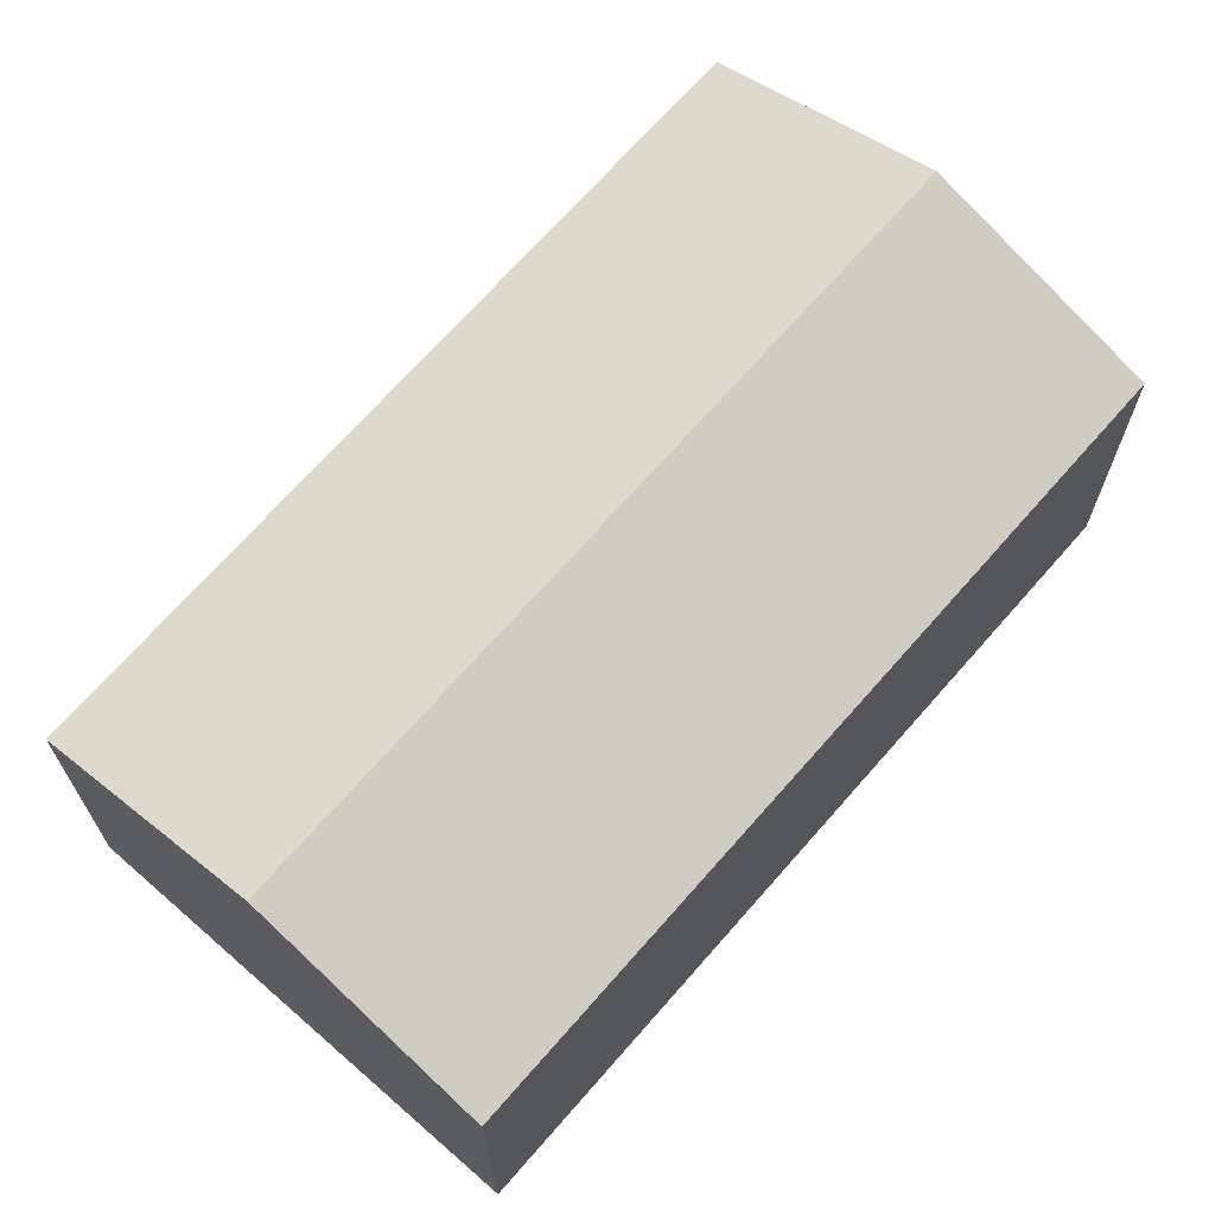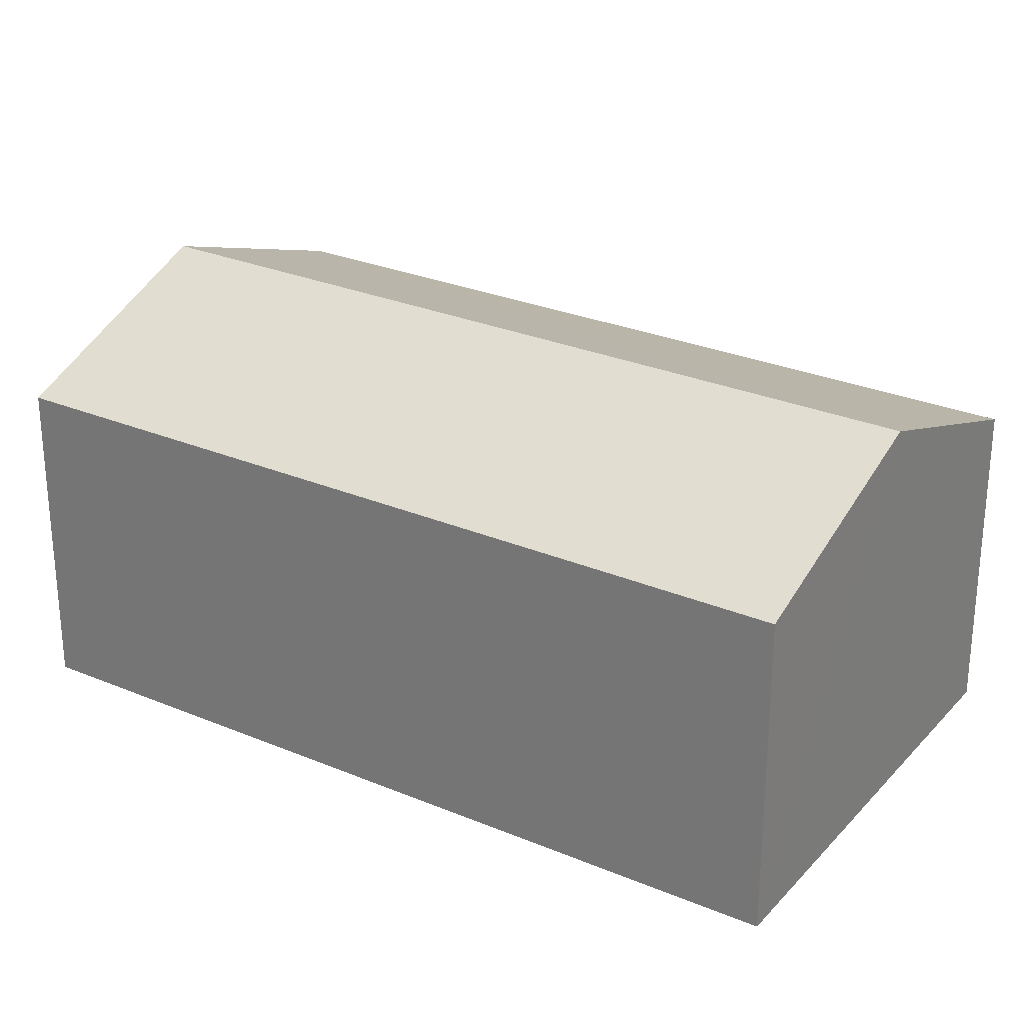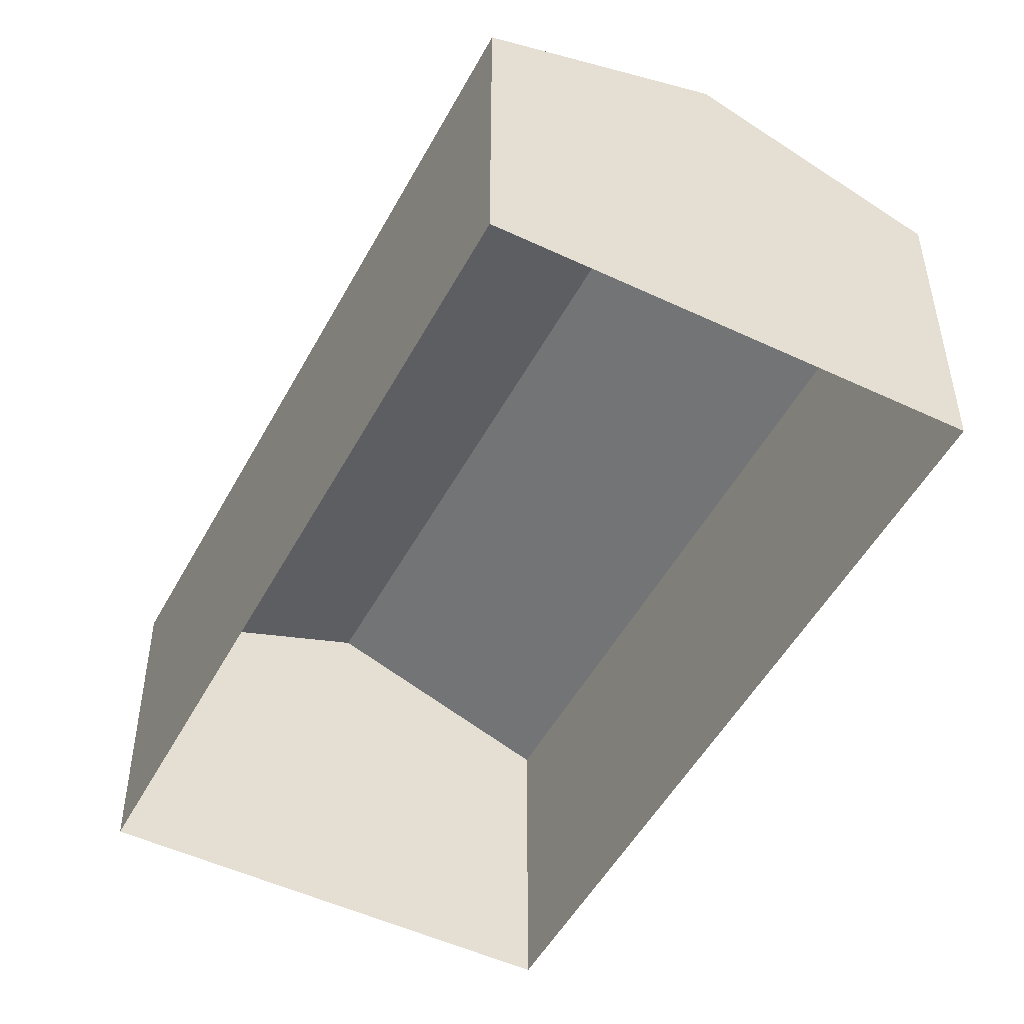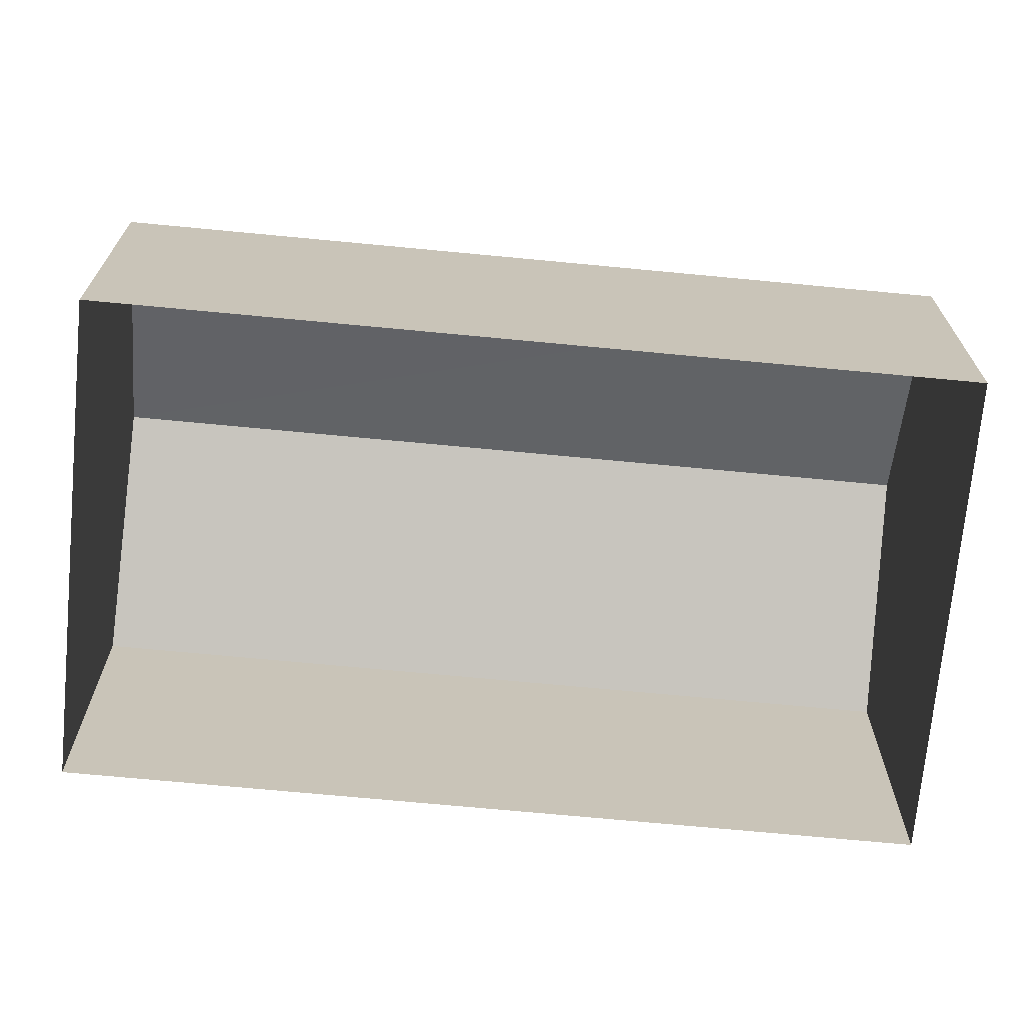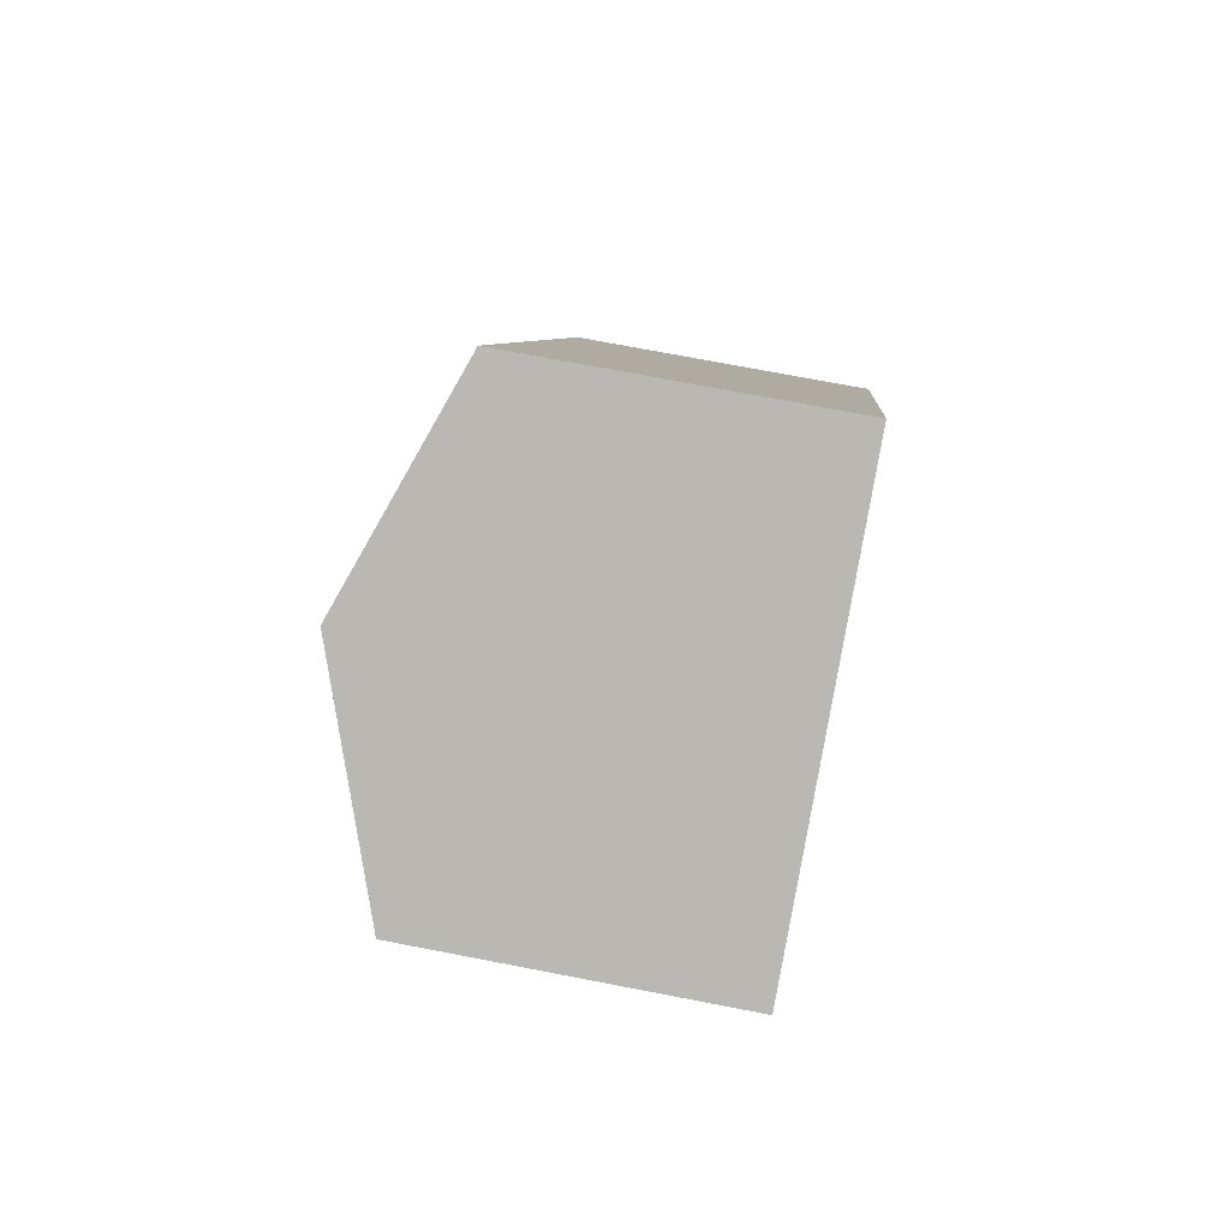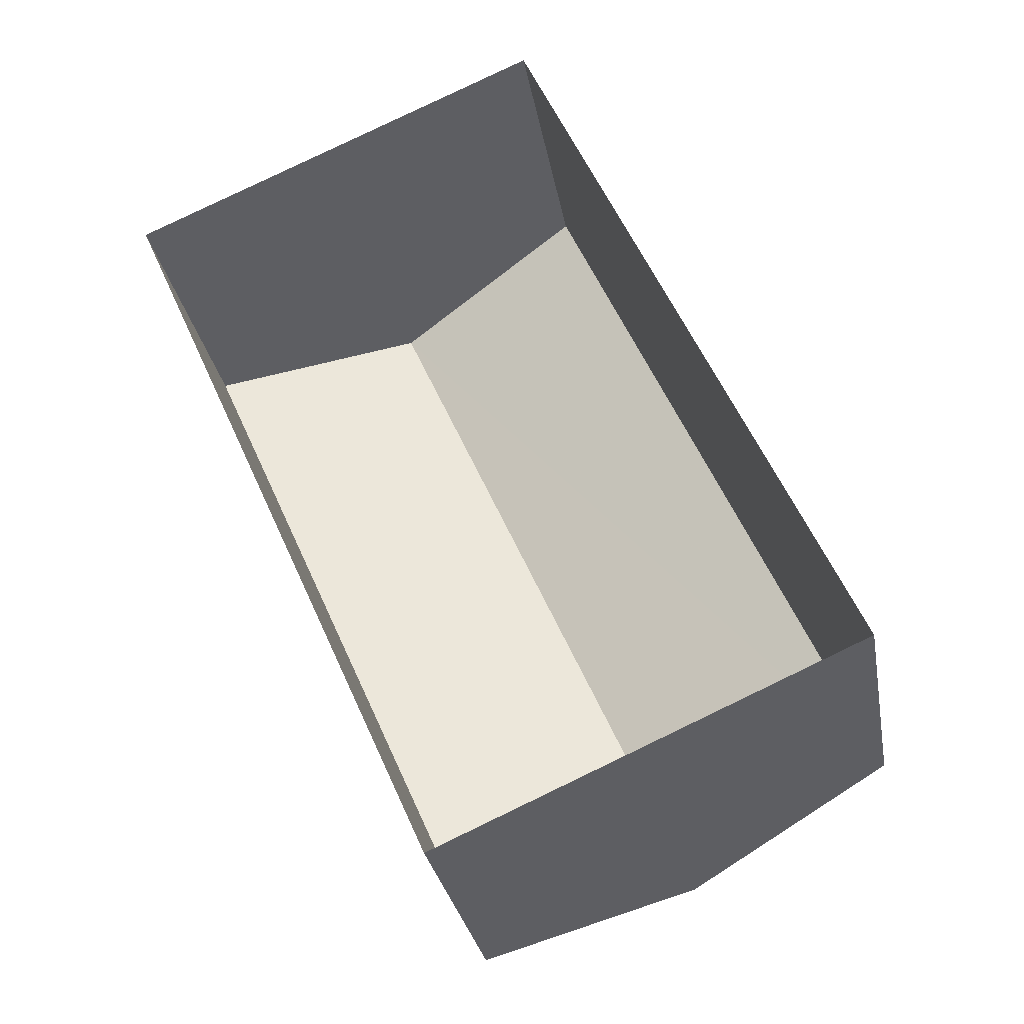
<metadata>
{"format":"obj","ext":"obj","renderer":"f3d","projection":"perspective","resolution":1024,"background":"white","views":[{"elev":69.4,"azim":17.4,"up":"+Z"},{"elev":27.9,"azim":-81.1,"up":"+Z"},{"elev":-50.3,"azim":128.7,"up":"+Z"},{"elev":-70.5,"azim":60.8,"up":"+Z"},{"elev":72.9,"azim":101.1,"up":"+Y"},{"elev":-29.7,"azim":-170.0,"up":"+Y"}]}
</metadata>
<code>
v -3.16e+05 4.006e+04 3.67
v -3.16e+05 4.005e+04 3.677
v -3.16e+05 4.007e+04 3.676
v -3.16e+05 4.004e+04 3.671
v -3.16e+05 4.005e+04 13.33
v -3.16e+05 4.006e+04 11.3
v -3.16e+05 4.007e+04 13.33
v -3.16e+05 4.004e+04 11.3
v -3.16e+05 4.005e+04 11.31
v -3.16e+05 4.007e+04 11.31
f 1 2 3
f 1 4 2
f 5 6 7
f 5 8 6
f 7 9 5
f 7 10 9
f 9 3 2
f 9 10 3
f 9 2 5
f 2 4 5
f 4 8 5
f 8 4 1
f 6 8 1
f 6 1 7
f 1 3 7
f 3 10 7

</code>
